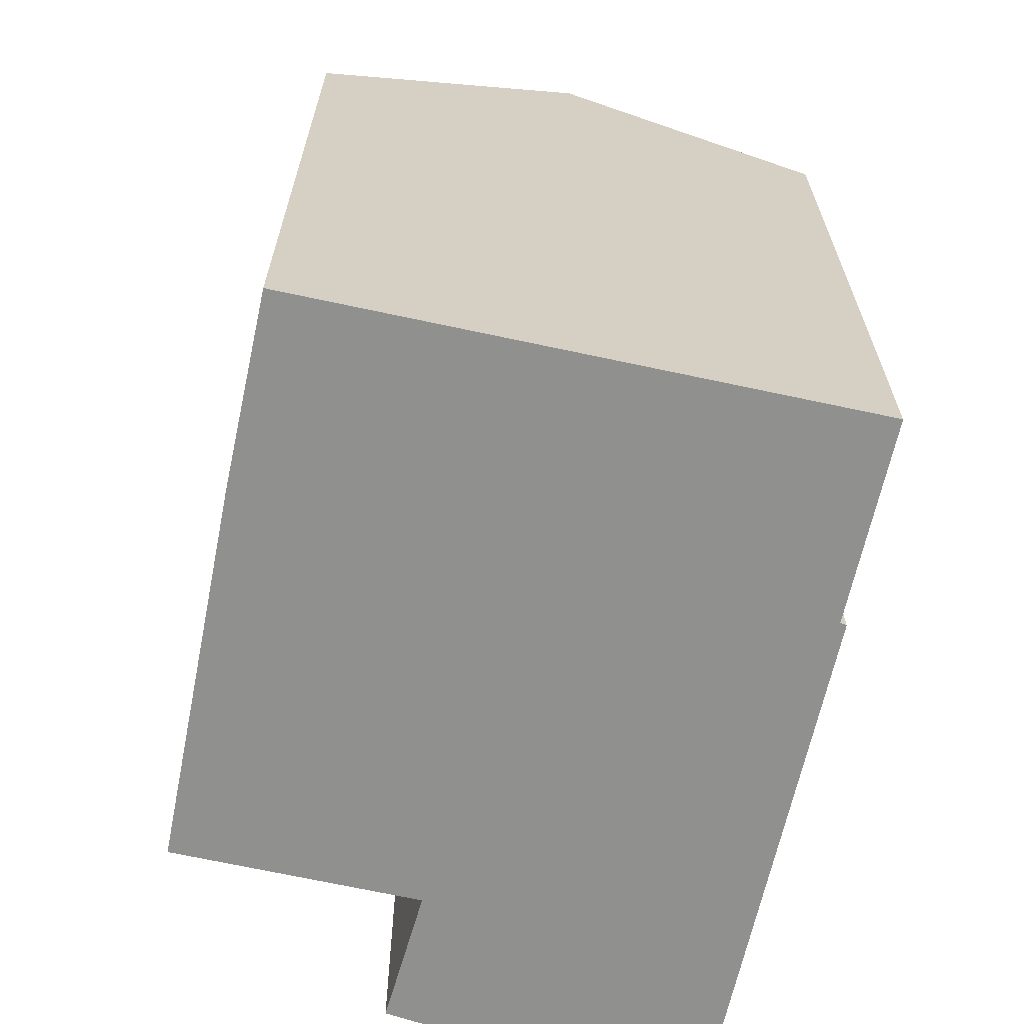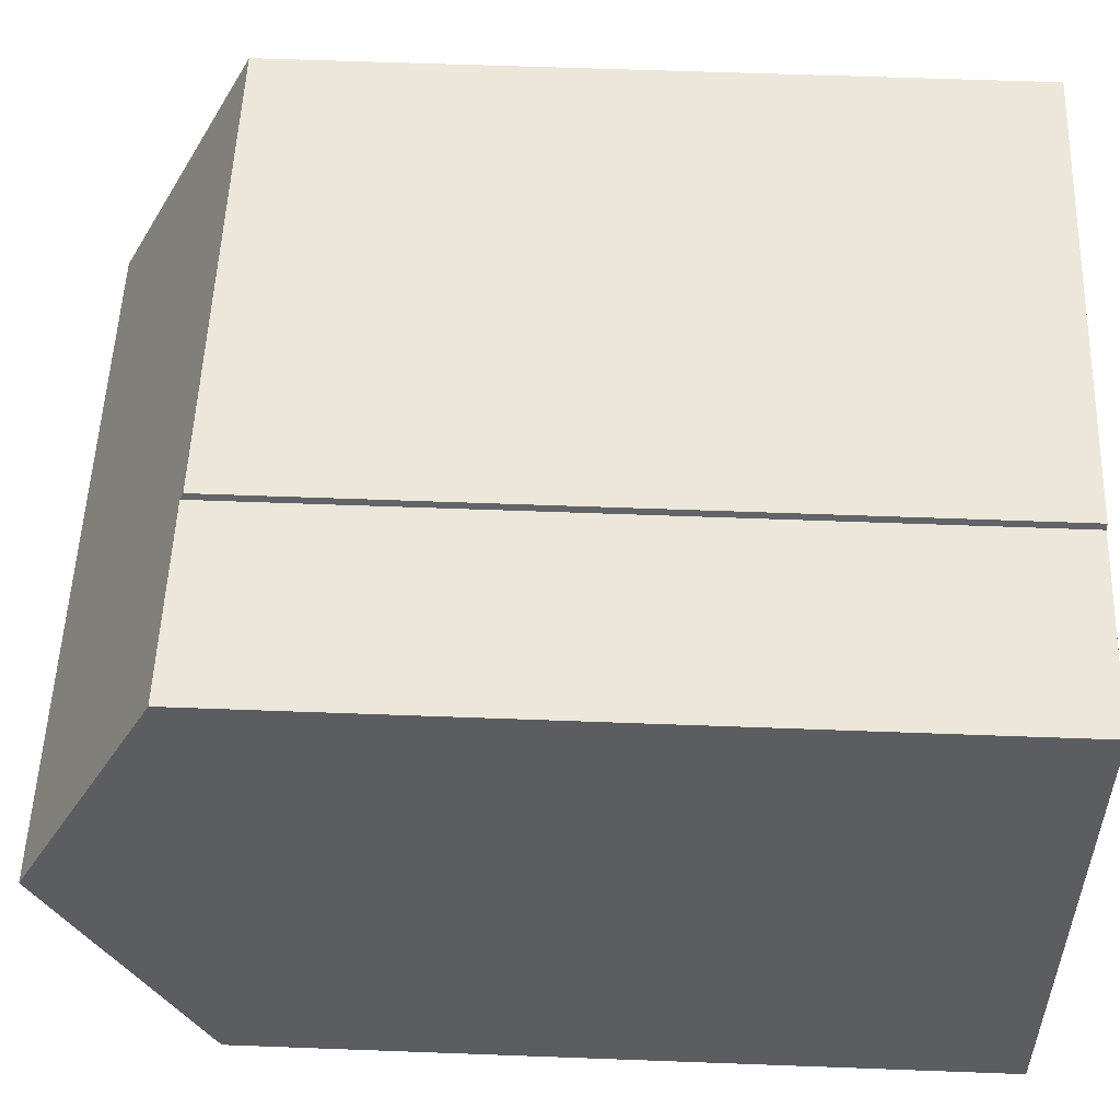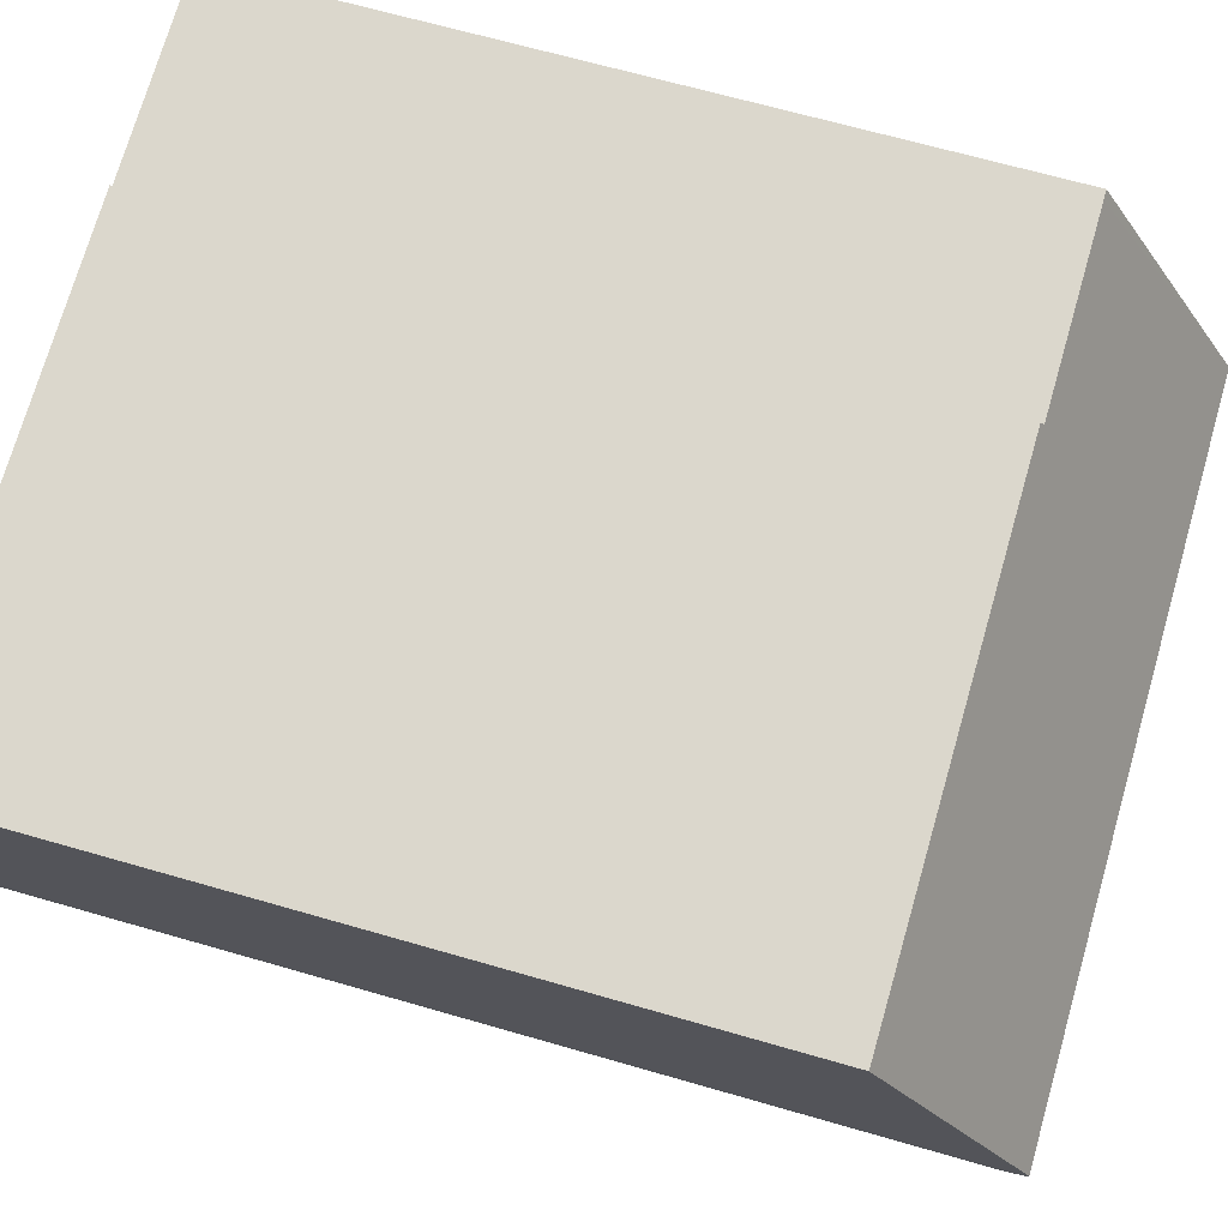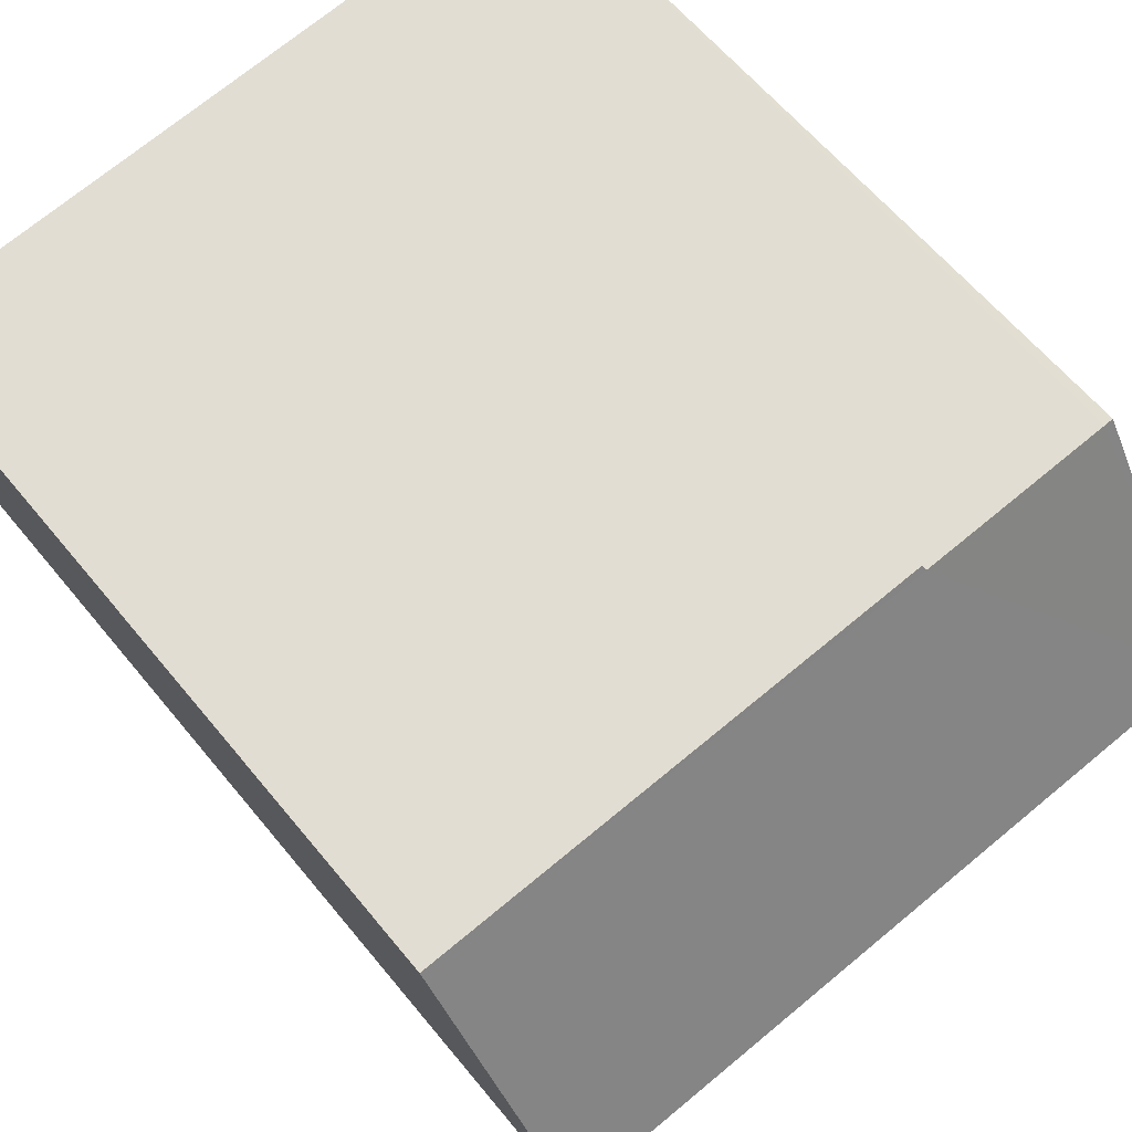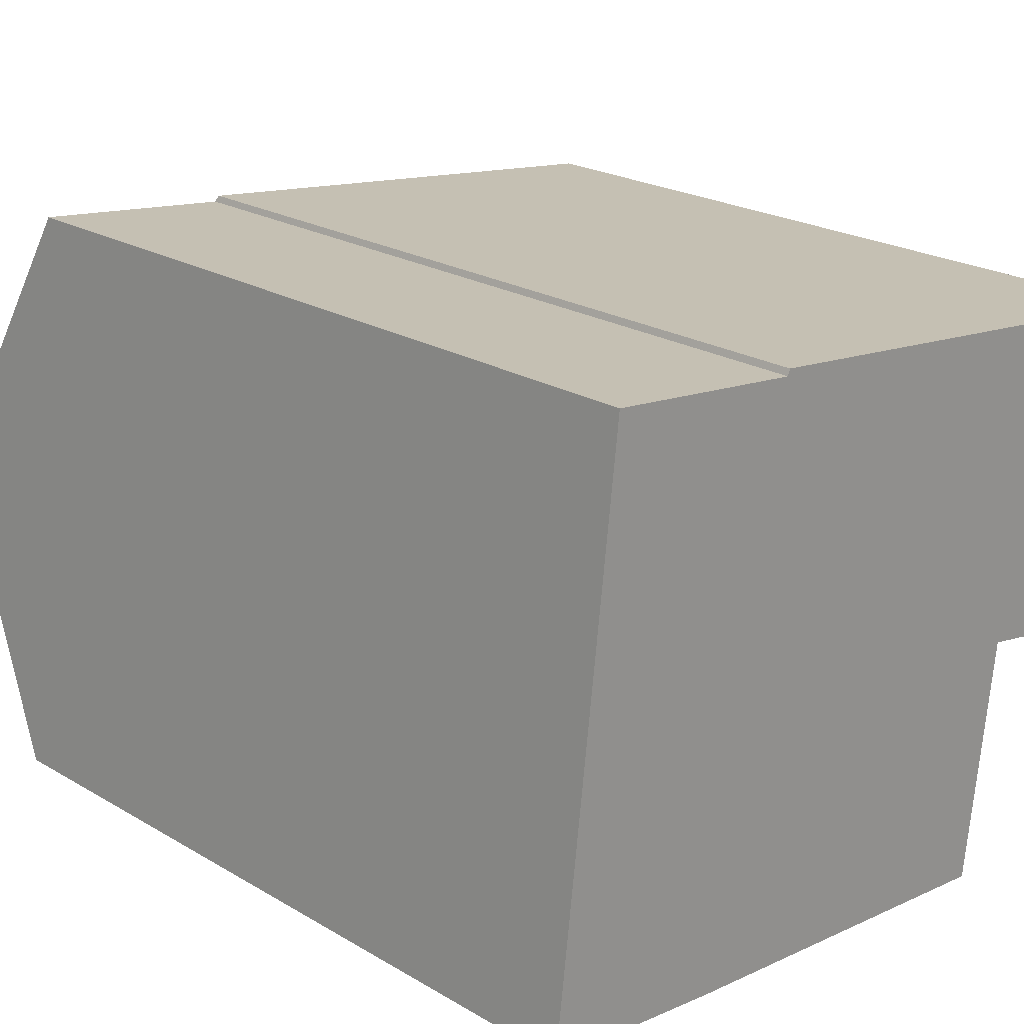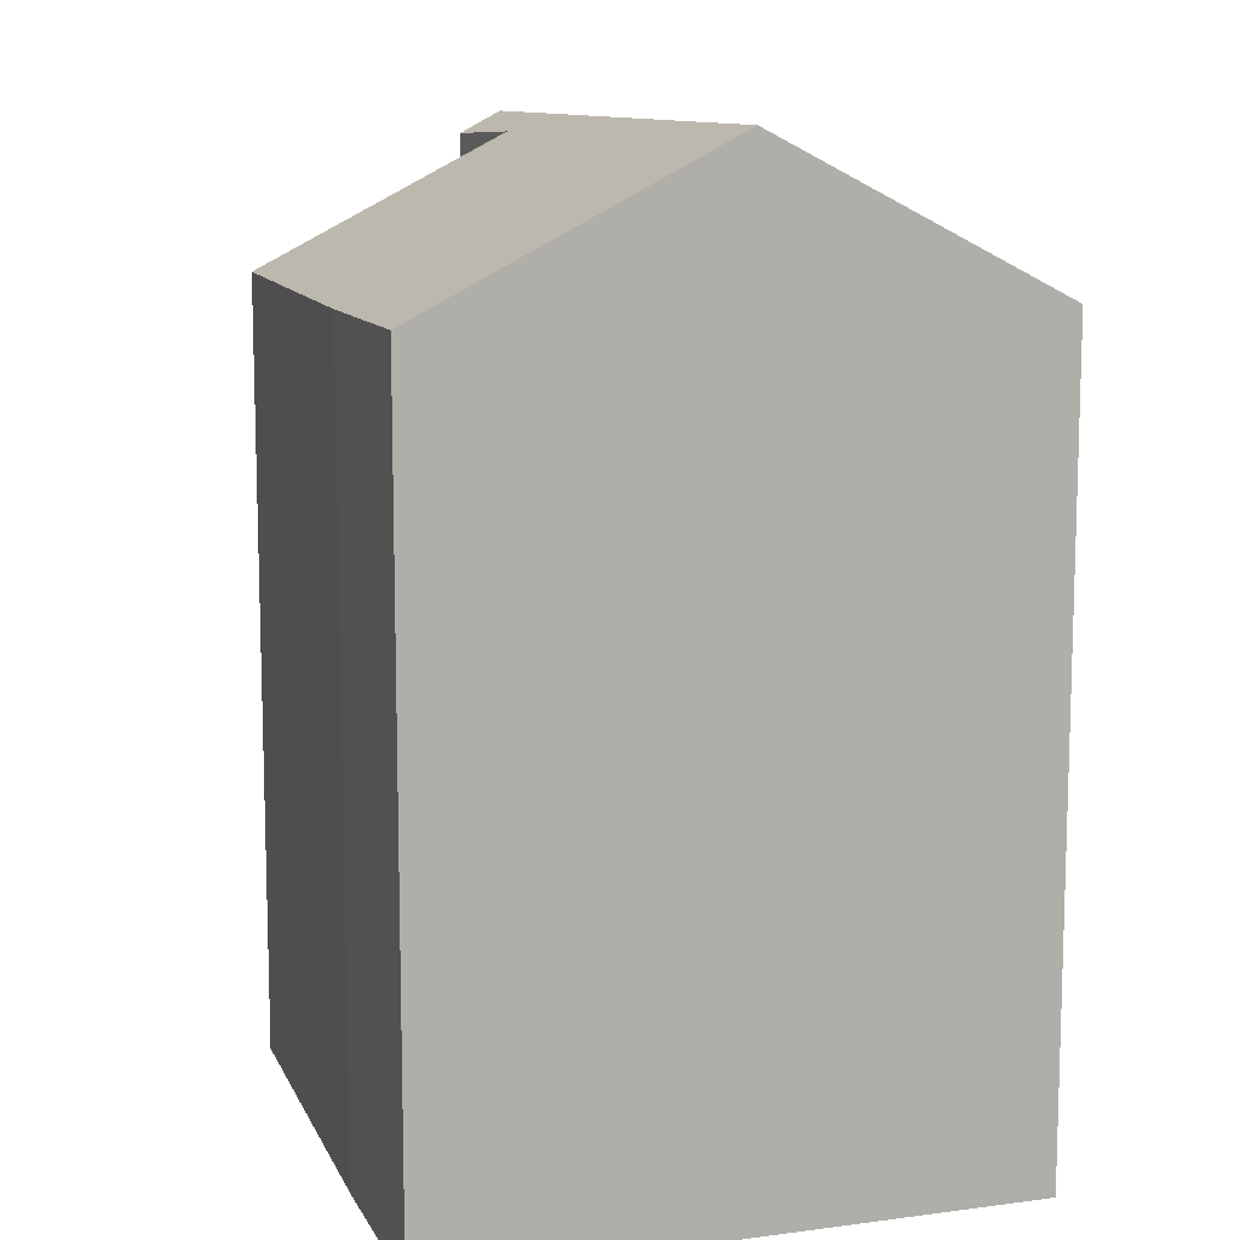
<metadata>
{"format":"obj","ext":"obj","renderer":"f3d","projection":"perspective","resolution":1024,"background":"white","views":[{"elev":-65.6,"azim":-95.7,"up":"+Y"},{"elev":59.7,"azim":-87.8,"up":"+Z"},{"elev":66.4,"azim":106.2,"up":"+Z"},{"elev":61.4,"azim":140.9,"up":"+Z"},{"elev":22.3,"azim":-44.5,"up":"+Z"},{"elev":11.0,"azim":-101.5,"up":"+Y"}]}
</metadata>
<code>
v  3.465 13.51 -0.401
v  10.86 15.85 3.354
v  10.31 13.57 -1.059
v  13.43 16.1 3.545
v  13.28 15.77 2.909
v  13.45 16.15 3.653
v  0.595 16.15 5.142
v  0 13.51 8.269e-16
v  13.9 13.53 8.763
v  4.812 13.59 9.7
v  4.855 13.53 9.812
v  1.34 13.59 10.1
v  1.172 13.59 10.12
v  14.03 13.53 8.748
v  1.172 -6.198e-16 10.12
v  4.812 -5.94e-16 9.7
v  1.34 -6.186e-16 10.1
v  4.855 -6.008e-16 9.812
v  14.03 -5.357e-16 8.748
v  13.9 -5.366e-16 8.763
v  0.595 -3.149e-16 5.142
v  0 0 0
v  13.43 -2.171e-16 3.545
v  13.45 -2.237e-16 3.653
v  13.28 -1.781e-16 2.909
v  10.86 -2.054e-16 3.354
v  10.31 6.484e-17 -1.059
v  3.465 2.455e-17 -0.401
g defaultobject
f 1 2 3
f 2 4 5
f 4 2 6
f 6 2 7
f 7 2 1
f 7 1 8
f 9 10 11
f 12 7 13
f 7 12 10
f 7 10 6
f 6 10 9
f 6 9 14
f 15 12 13
f 12 15 10
f 10 15 16
f 16 15 17
f 18 9 11
f 9 18 14
f 14 18 19
f 19 18 20
f 16 11 10
f 11 16 18
f 8 13 7
f 13 8 15
f 15 8 21
f 21 8 22
f 14 4 6
f 4 14 23
f 23 14 19
f 23 19 24
f 23 5 4
f 5 23 25
f 26 3 2
f 3 26 27
f 5 26 2
f 26 5 25
f 27 1 3
f 1 27 28
f 28 8 1
f 8 28 22
f 20 24 19
f 24 20 18
f 24 18 23
f 23 18 25
f 25 18 26
f 26 18 27
f 27 18 28
f 28 18 16
f 28 16 17
f 28 17 15
f 28 15 21
f 28 21 22

</code>
